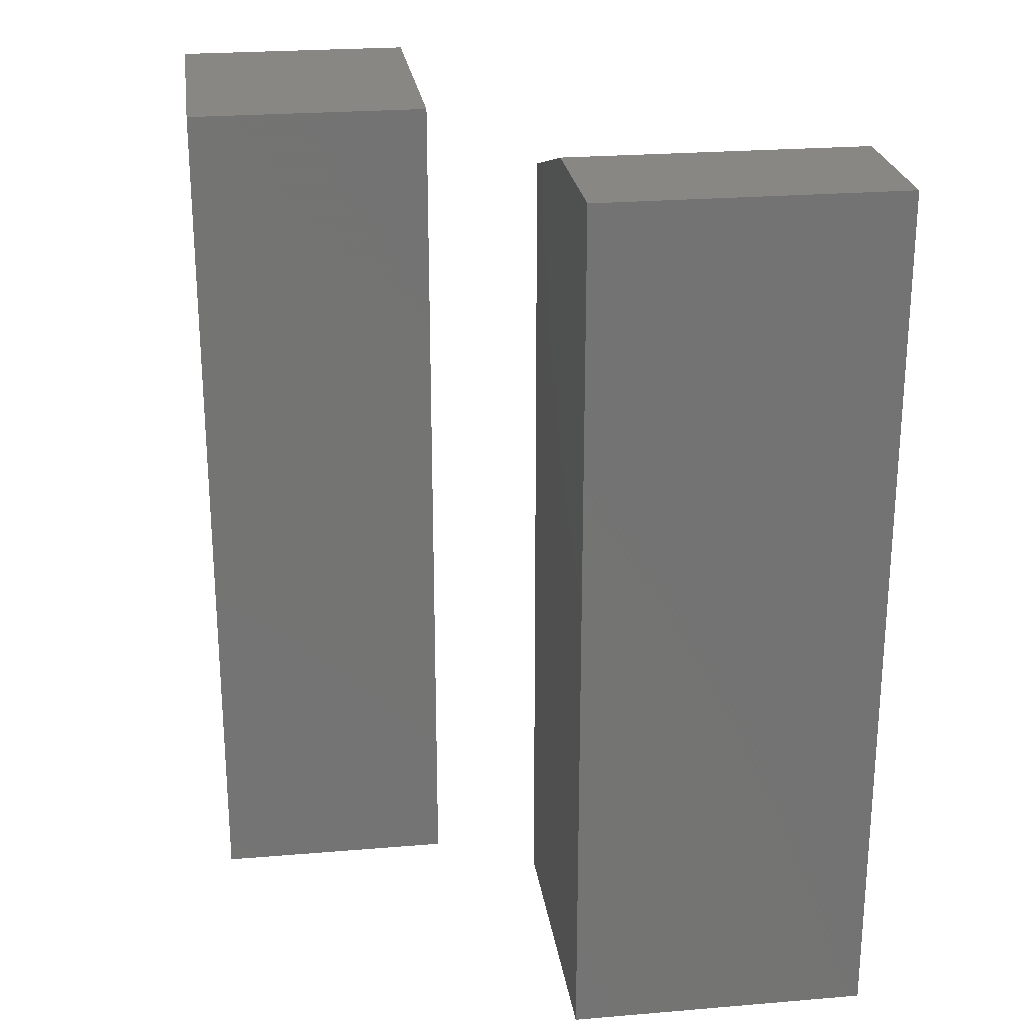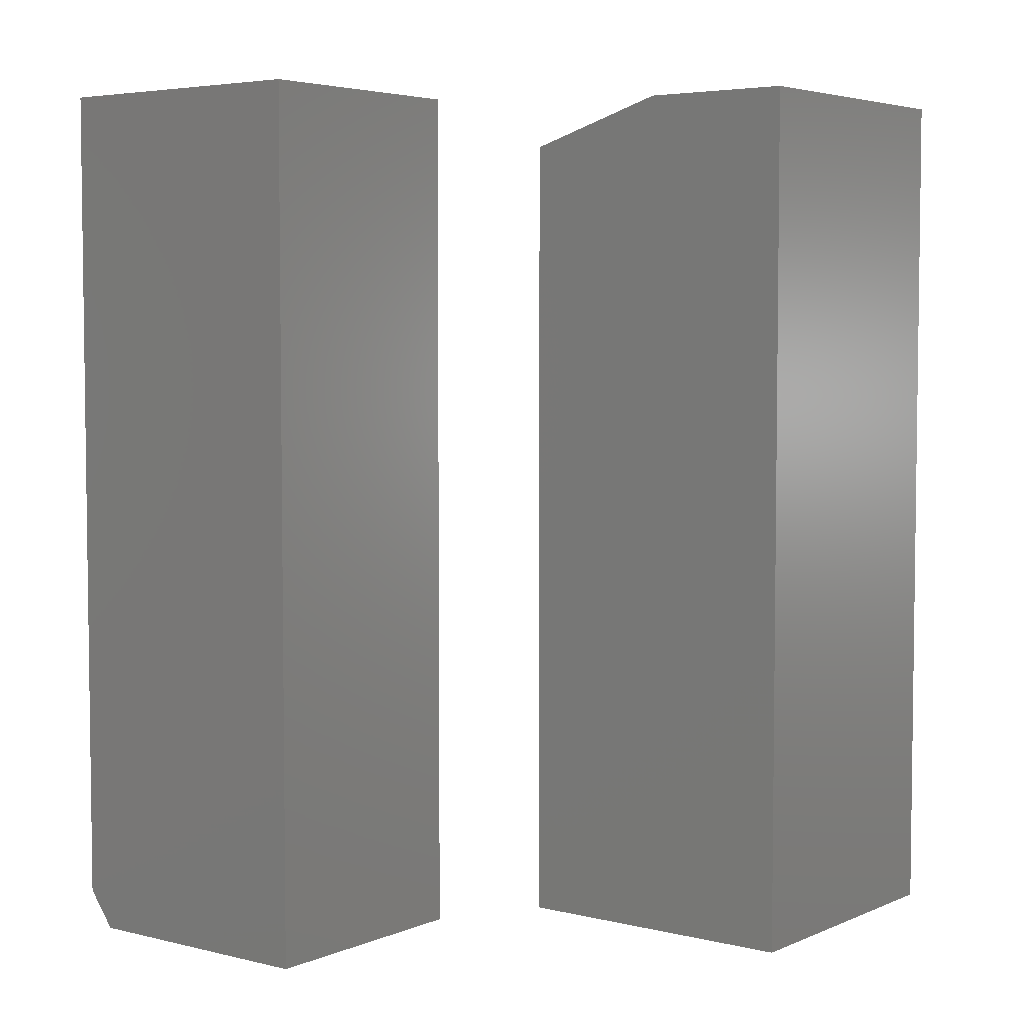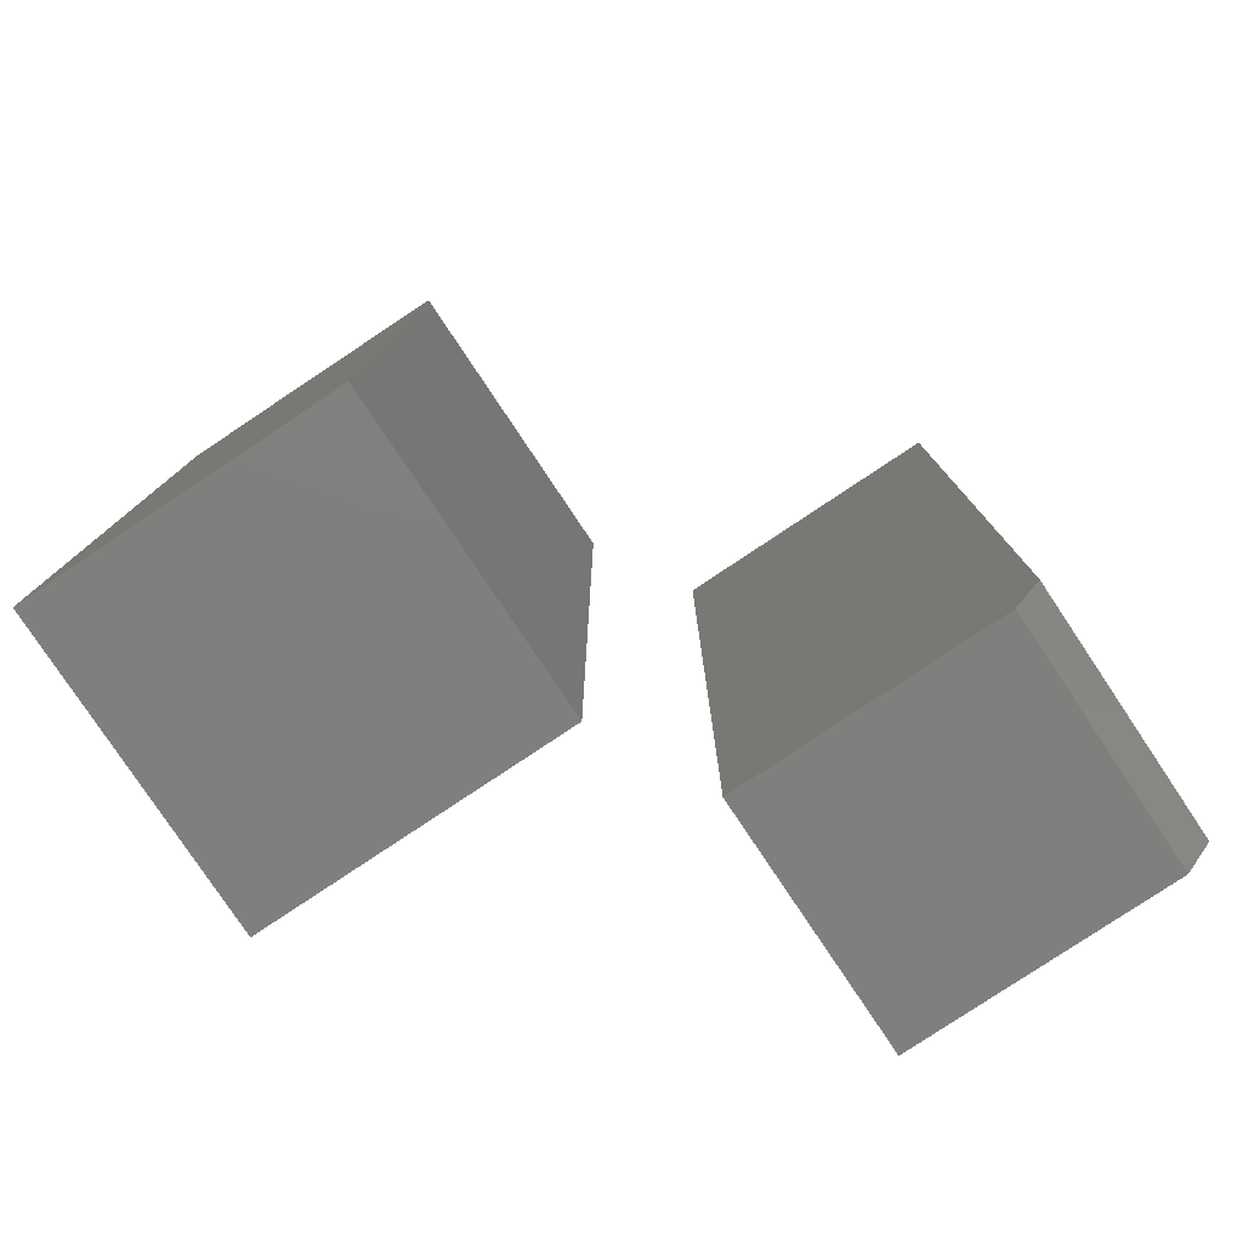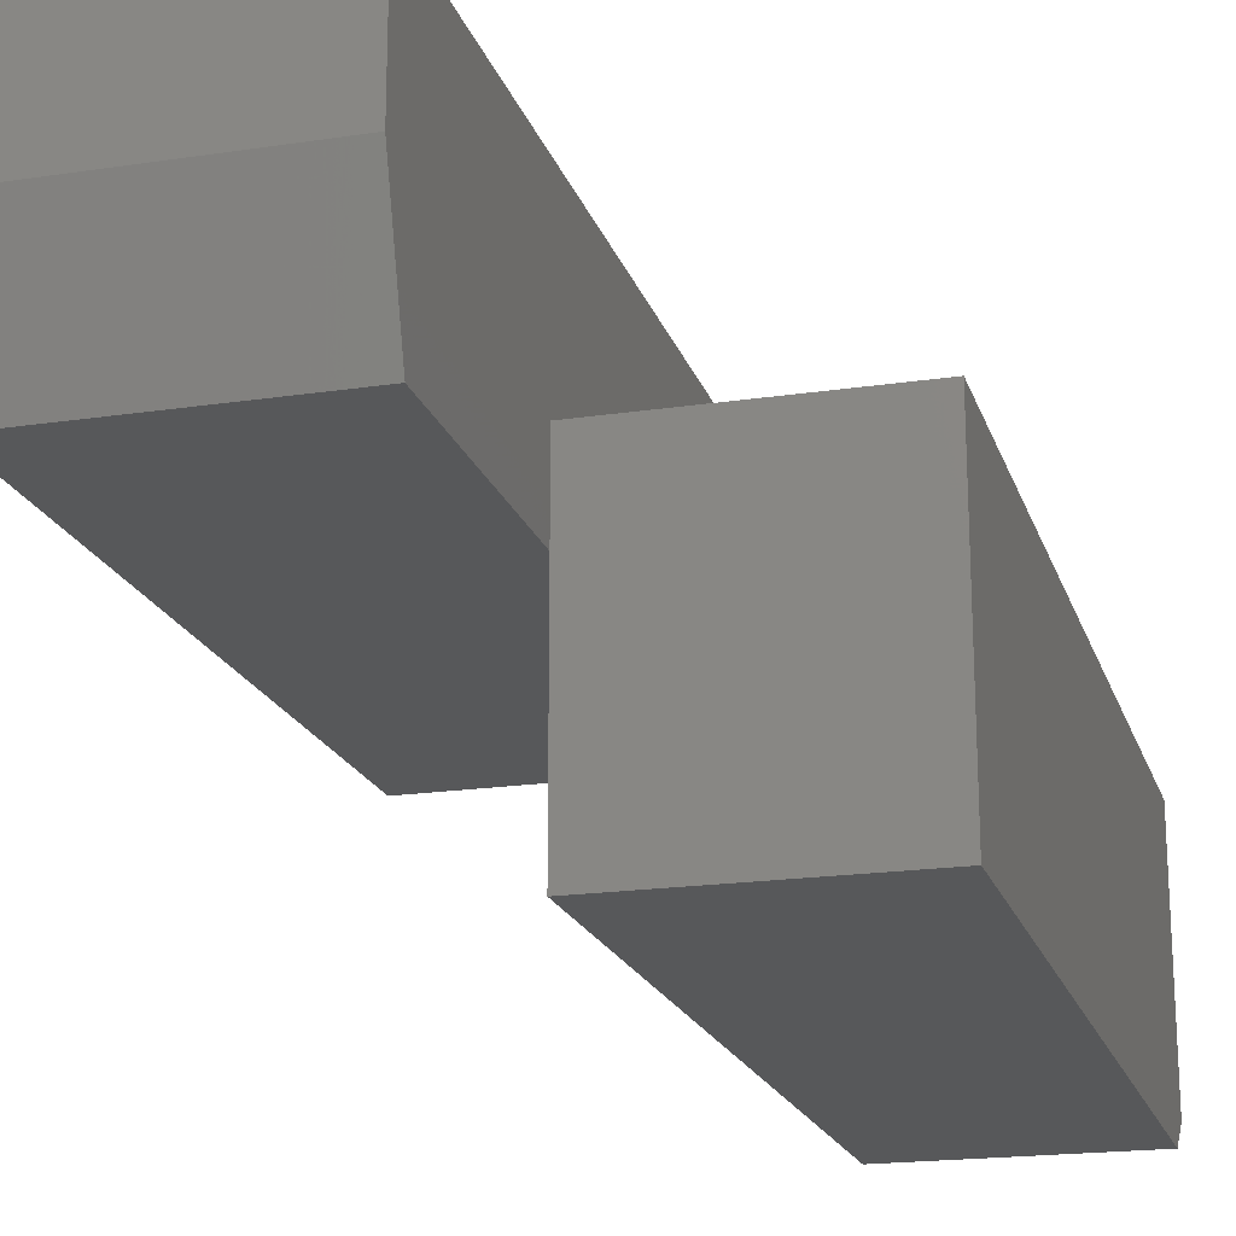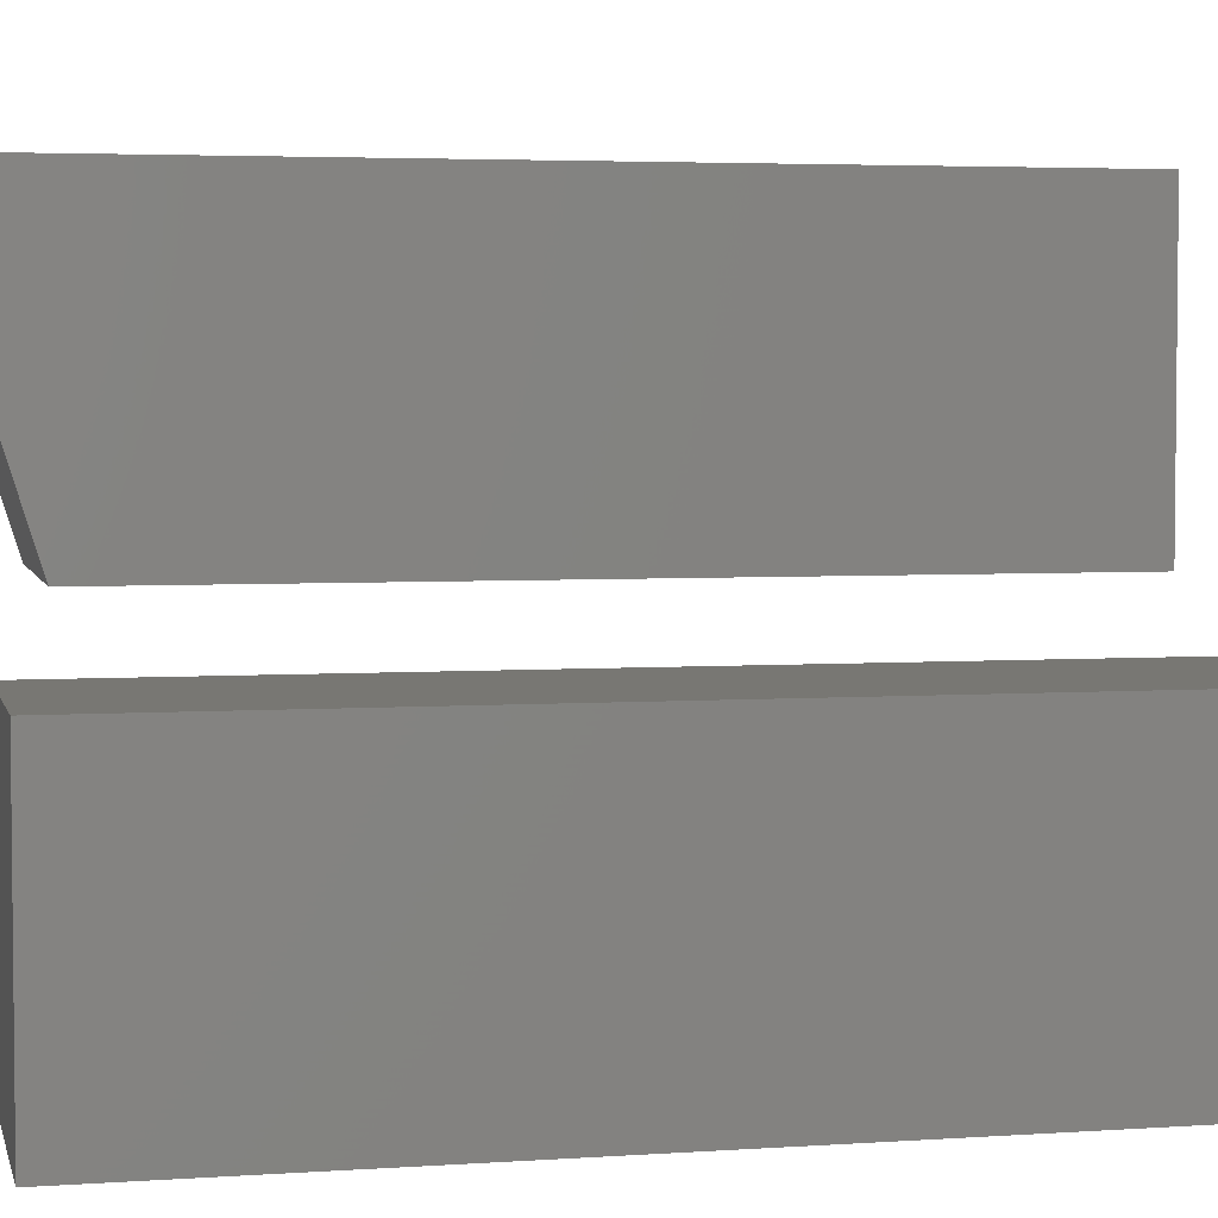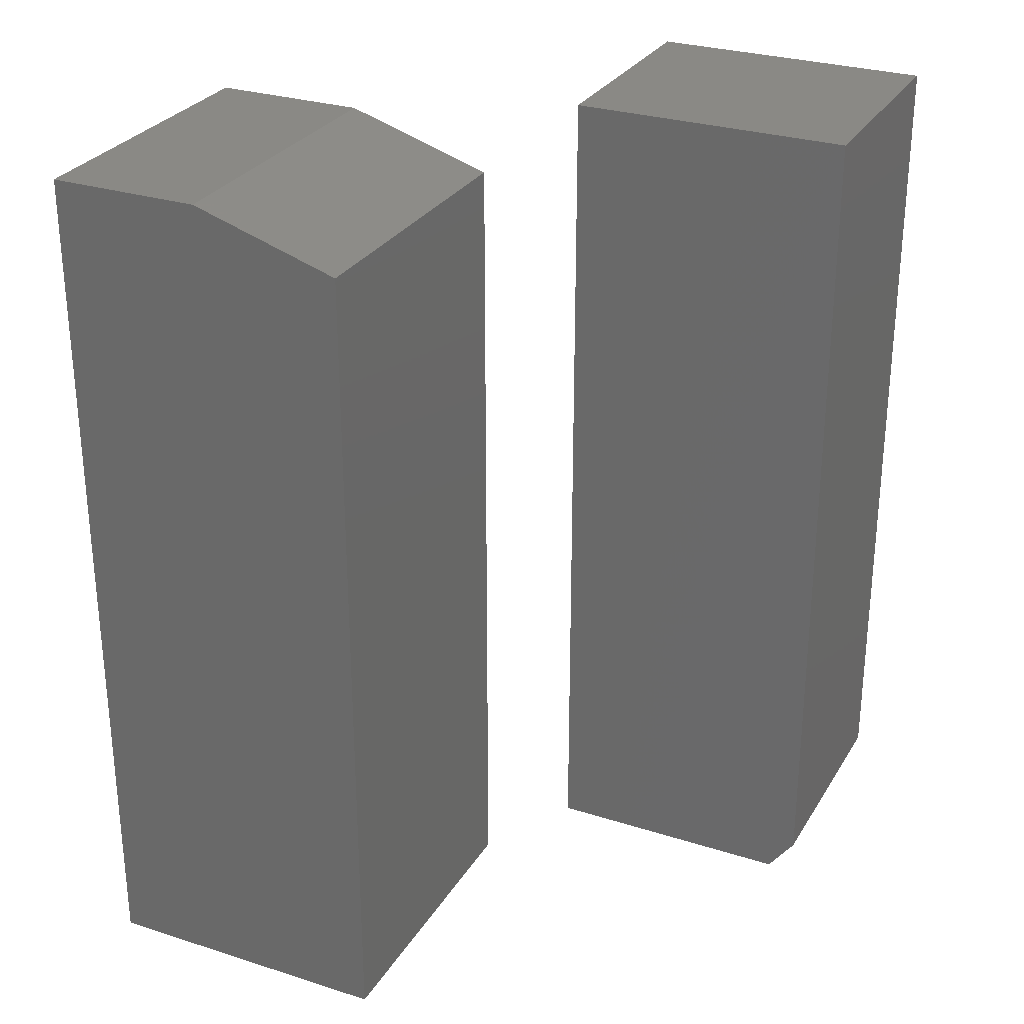
<metadata>
{"format":"stl","ext":"stl","renderer":"f3d","projection":"perspective","resolution":1024,"background":"white","views":[{"elev":24.3,"azim":-7.9,"up":"+Y"},{"elev":4.6,"azim":-52.4,"up":"+Y"},{"elev":-79.3,"azim":123.7,"up":"+Y"},{"elev":-19.3,"azim":-164.3,"up":"+Z"},{"elev":3.9,"azim":-103.0,"up":"+Z"},{"elev":28.7,"azim":115.5,"up":"+Y"}]}
</metadata>
<code>
# stl→obj: 20 verts, 32 faces
v -0.4297 -0.75 -0.3906
v -0.2232 -0.75 -0.3906
v -0.4297 -0.75 -0.1719
v -0.2232 -0.75 -0.1719
v -0.4297 1.344e-17 -0.1719
v -0.4297 0 -0.4141
v -0.4297 -0.7188 -0.4141
v -0.2232 1.146e-17 -0.4141
v -0.2232 2.491e-17 -0.1719
v -0.2232 -0.7188 -0.4141
v -0.1328 6.939e-18 0
v -0.1328 1.416e-17 0.1301
v 0.125 2.125e-17 -4.163e-17
v 0.125 2.847e-17 0.1301
v -0.1328 -0.75 -0.125
v -0.1328 -0.75 0.1301
v -0.1328 -0.03906 -0.125
v 0.125 -0.75 0.1301
v 0.125 -0.75 -0.125
v 0.125 -0.03906 -0.125
f 1 2 3
f 3 2 4
f 5 6 3
f 3 6 7
f 3 7 1
f 8 9 10
f 10 9 4
f 10 4 2
f 6 8 7
f 7 8 10
f 2 1 10
f 10 1 7
f 9 5 4
f 4 5 3
f 6 5 8
f 8 5 9
f 11 12 13
f 13 12 14
f 15 16 17
f 17 16 12
f 17 12 11
f 18 19 14
f 14 19 20
f 14 20 13
f 17 20 15
f 15 20 19
f 17 11 20
f 20 11 13
f 15 19 16
f 16 19 18
f 14 12 18
f 18 12 16

</code>
